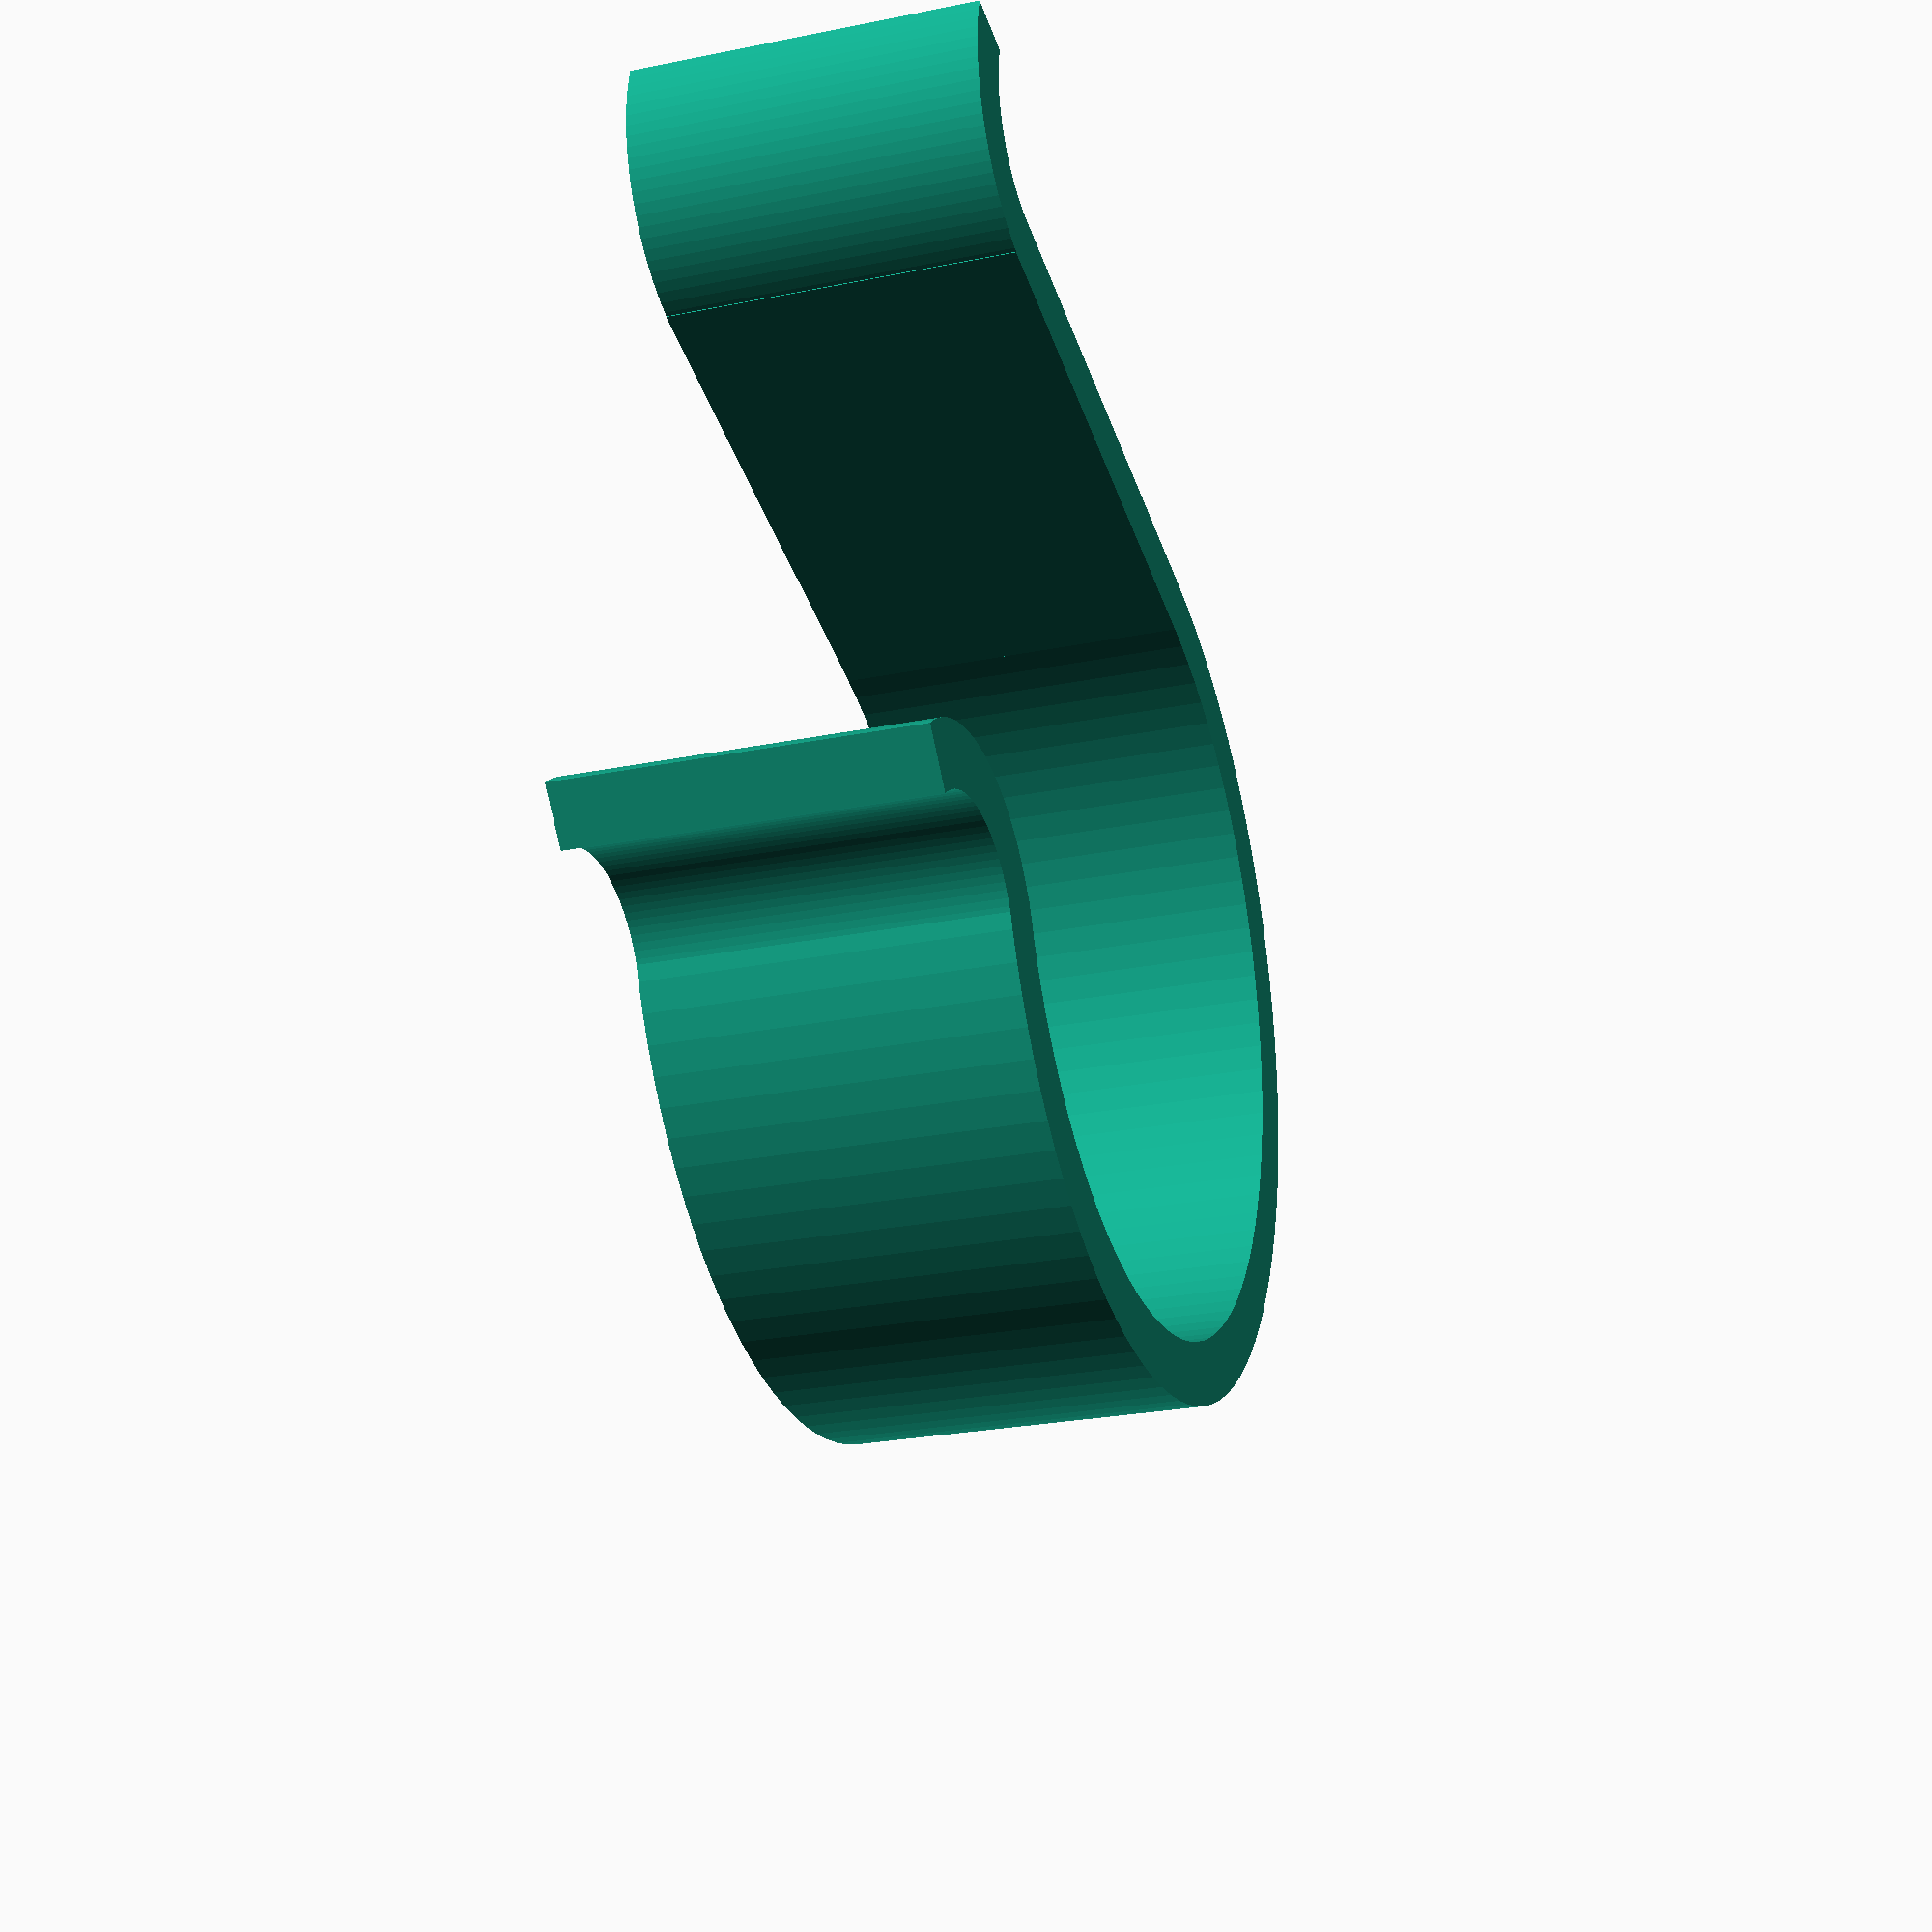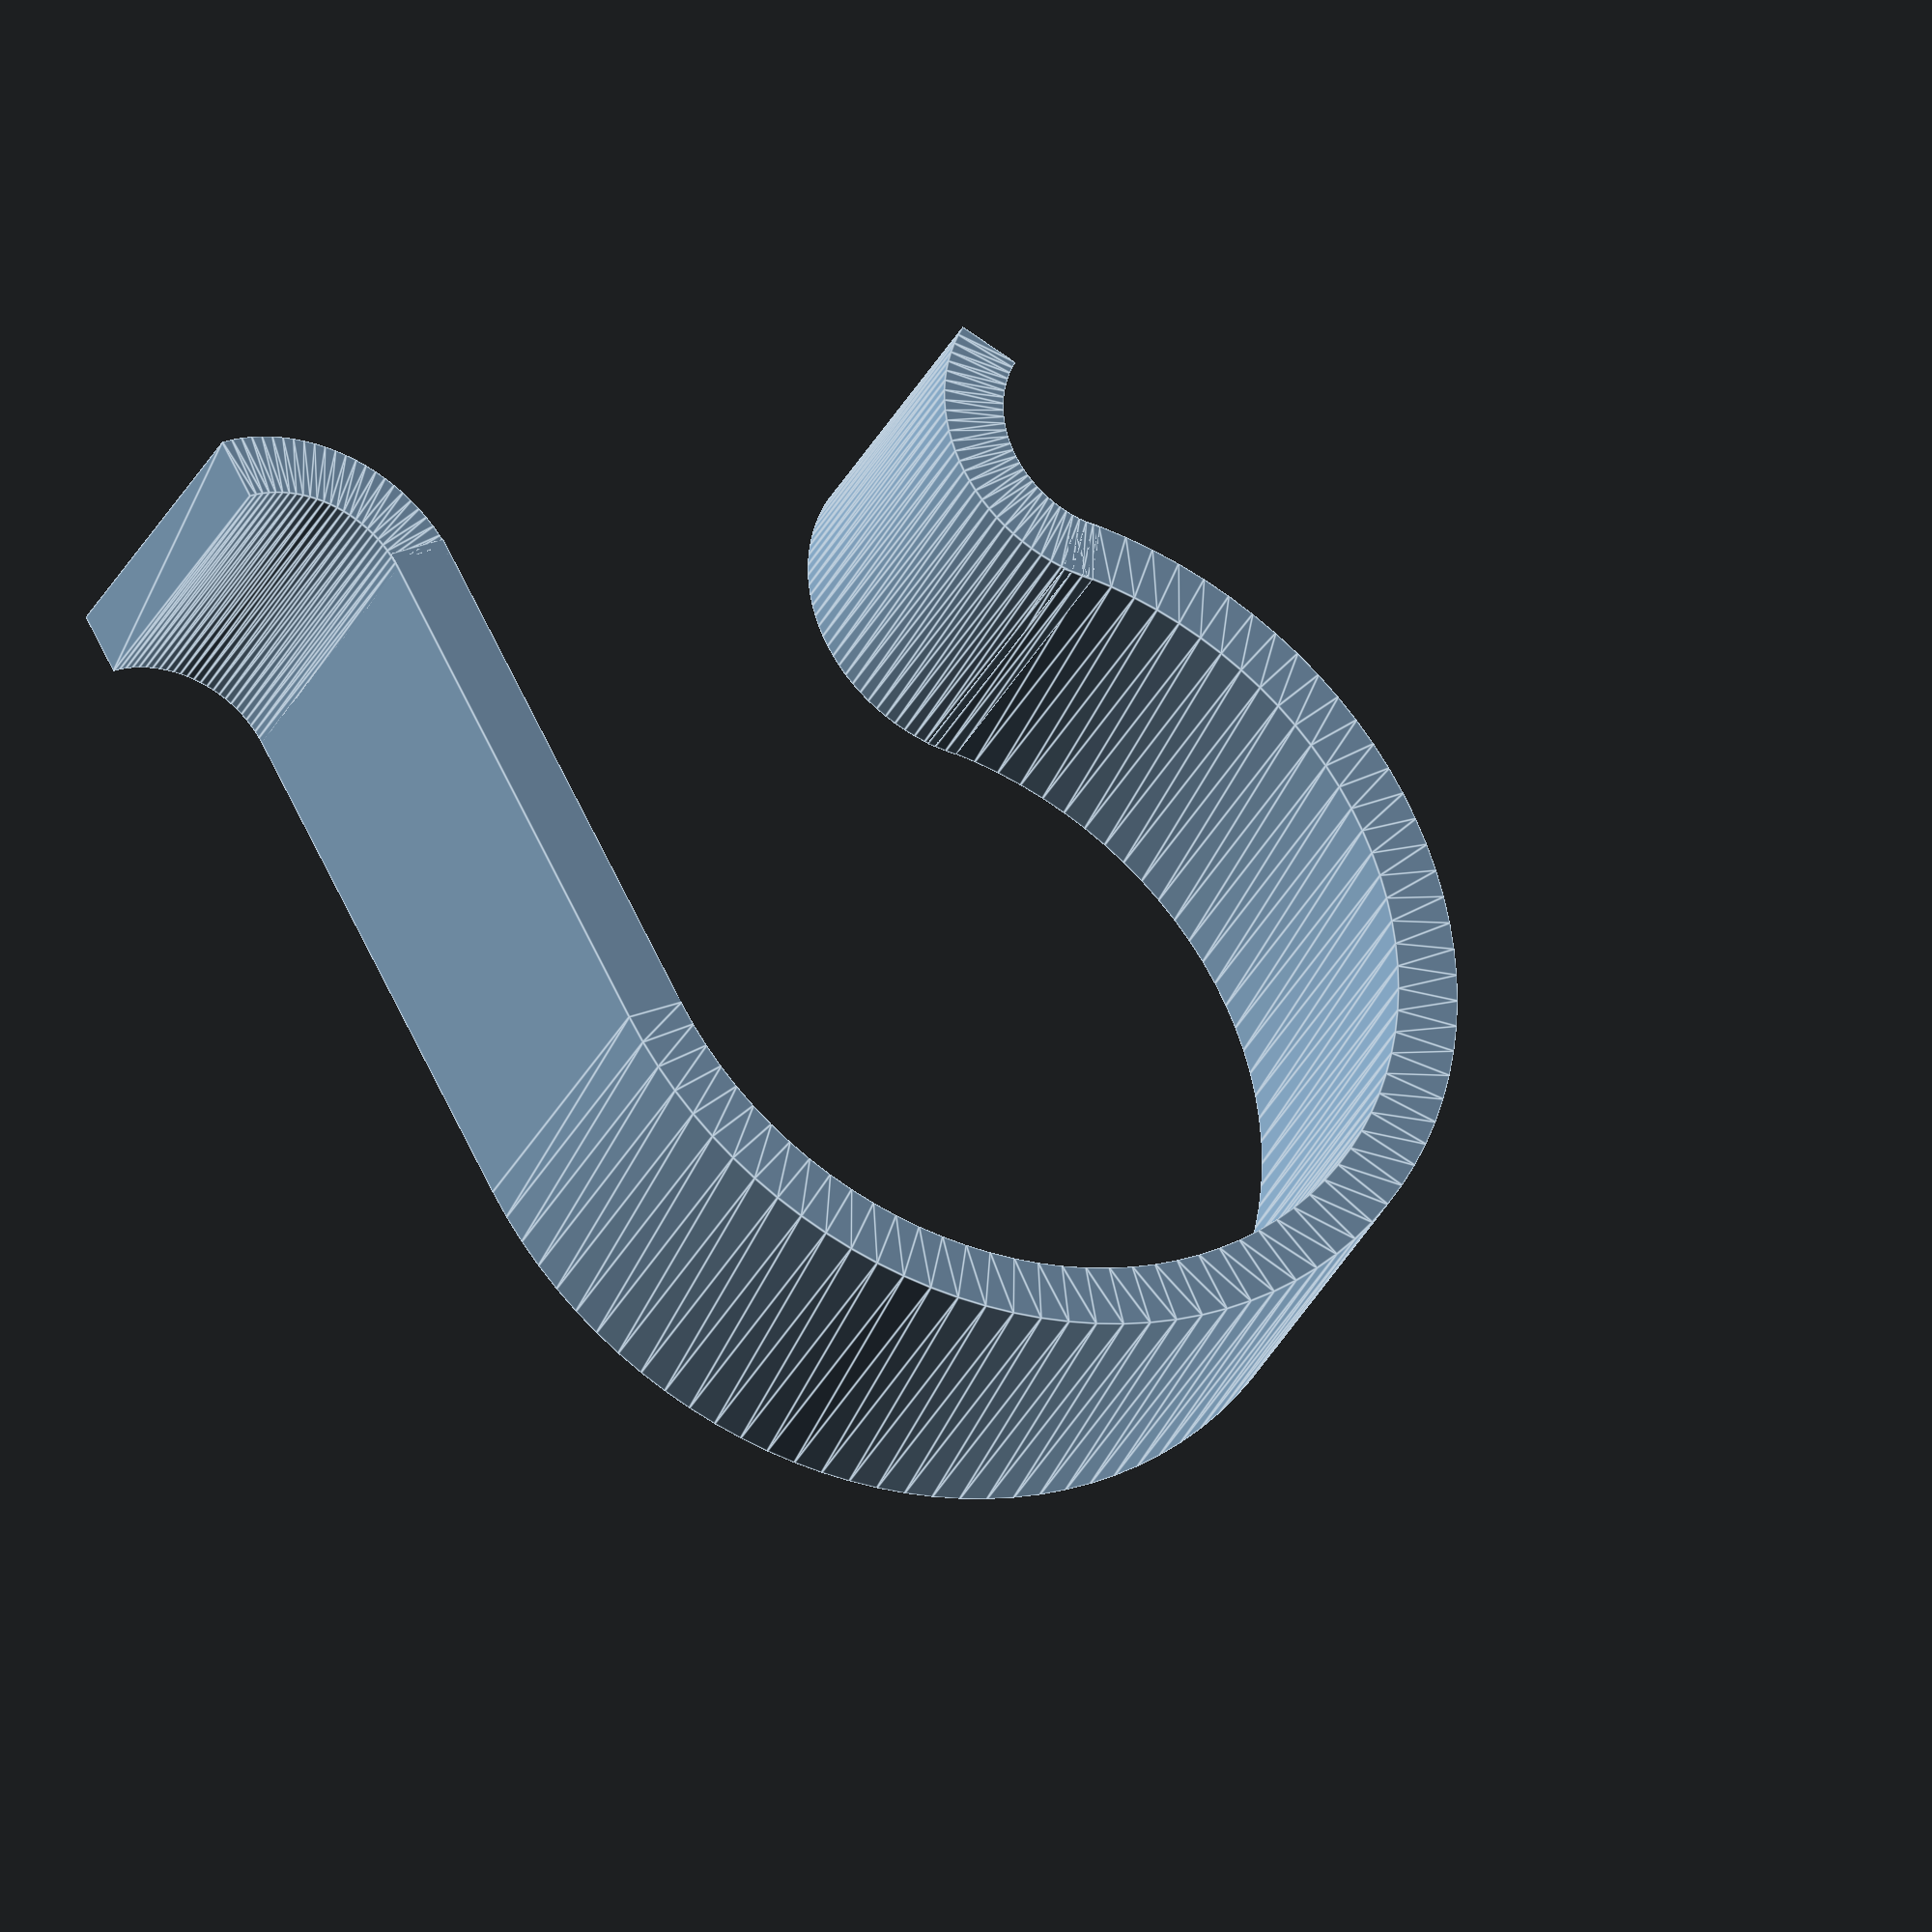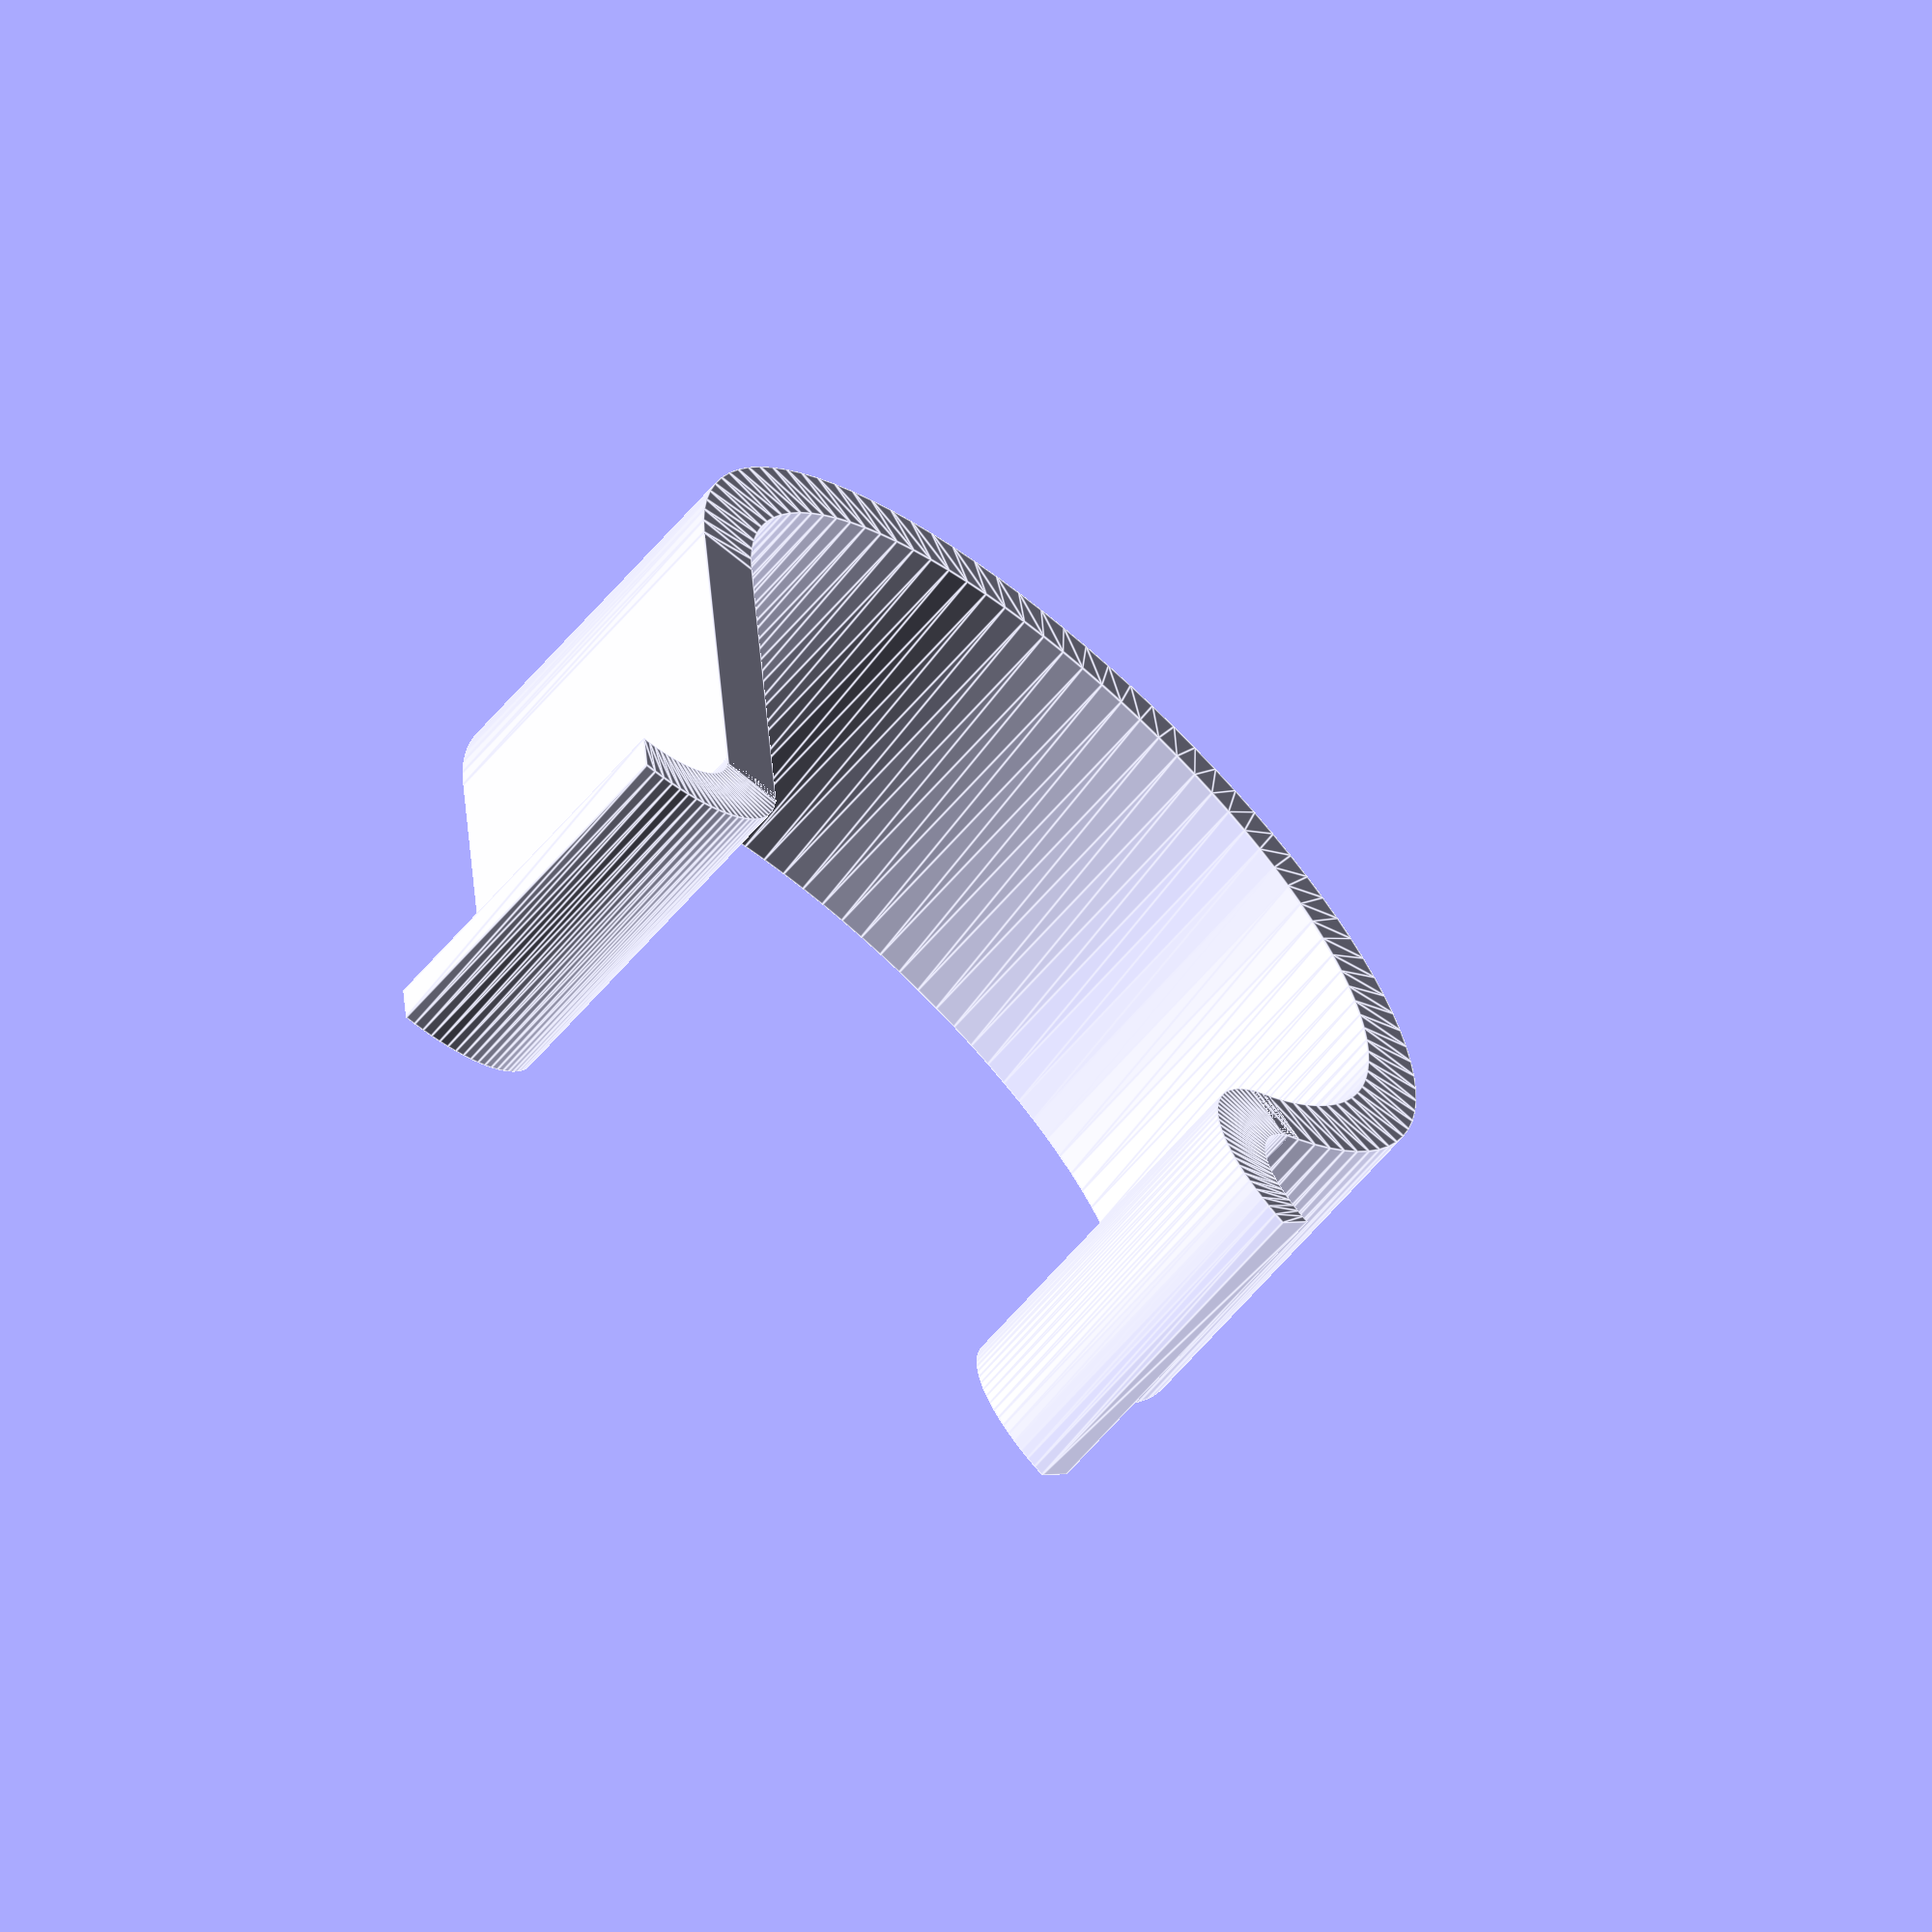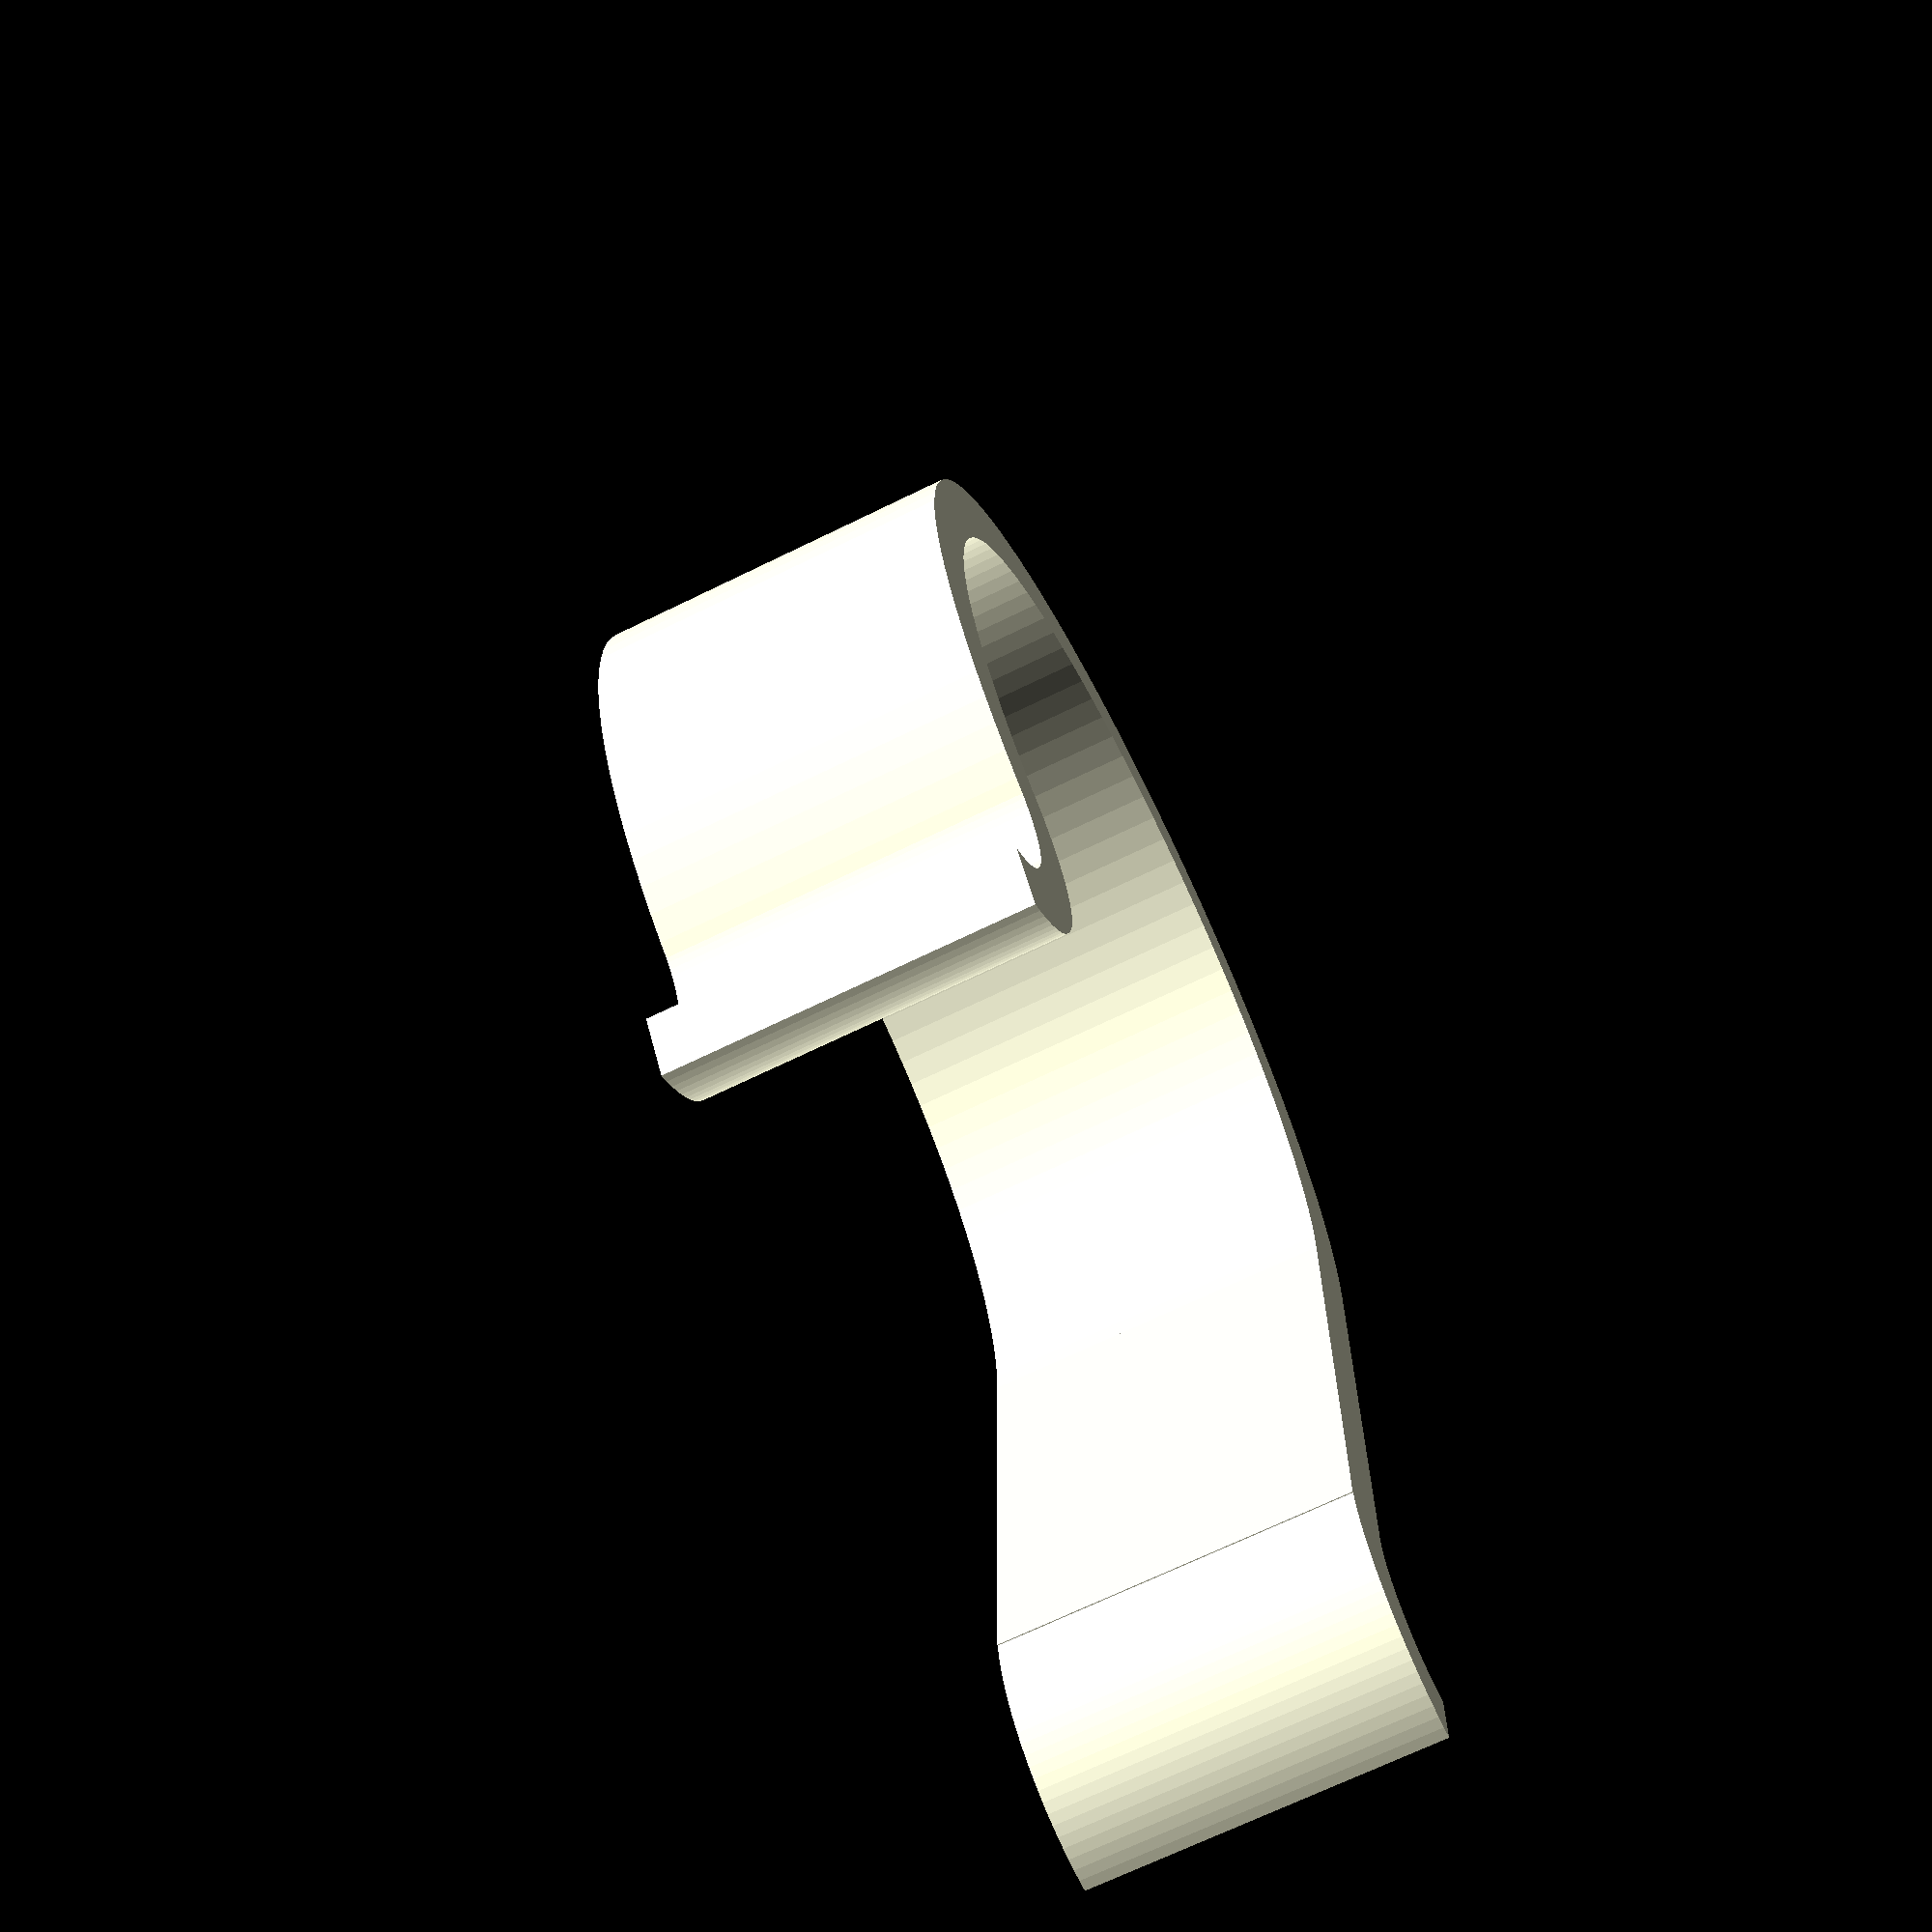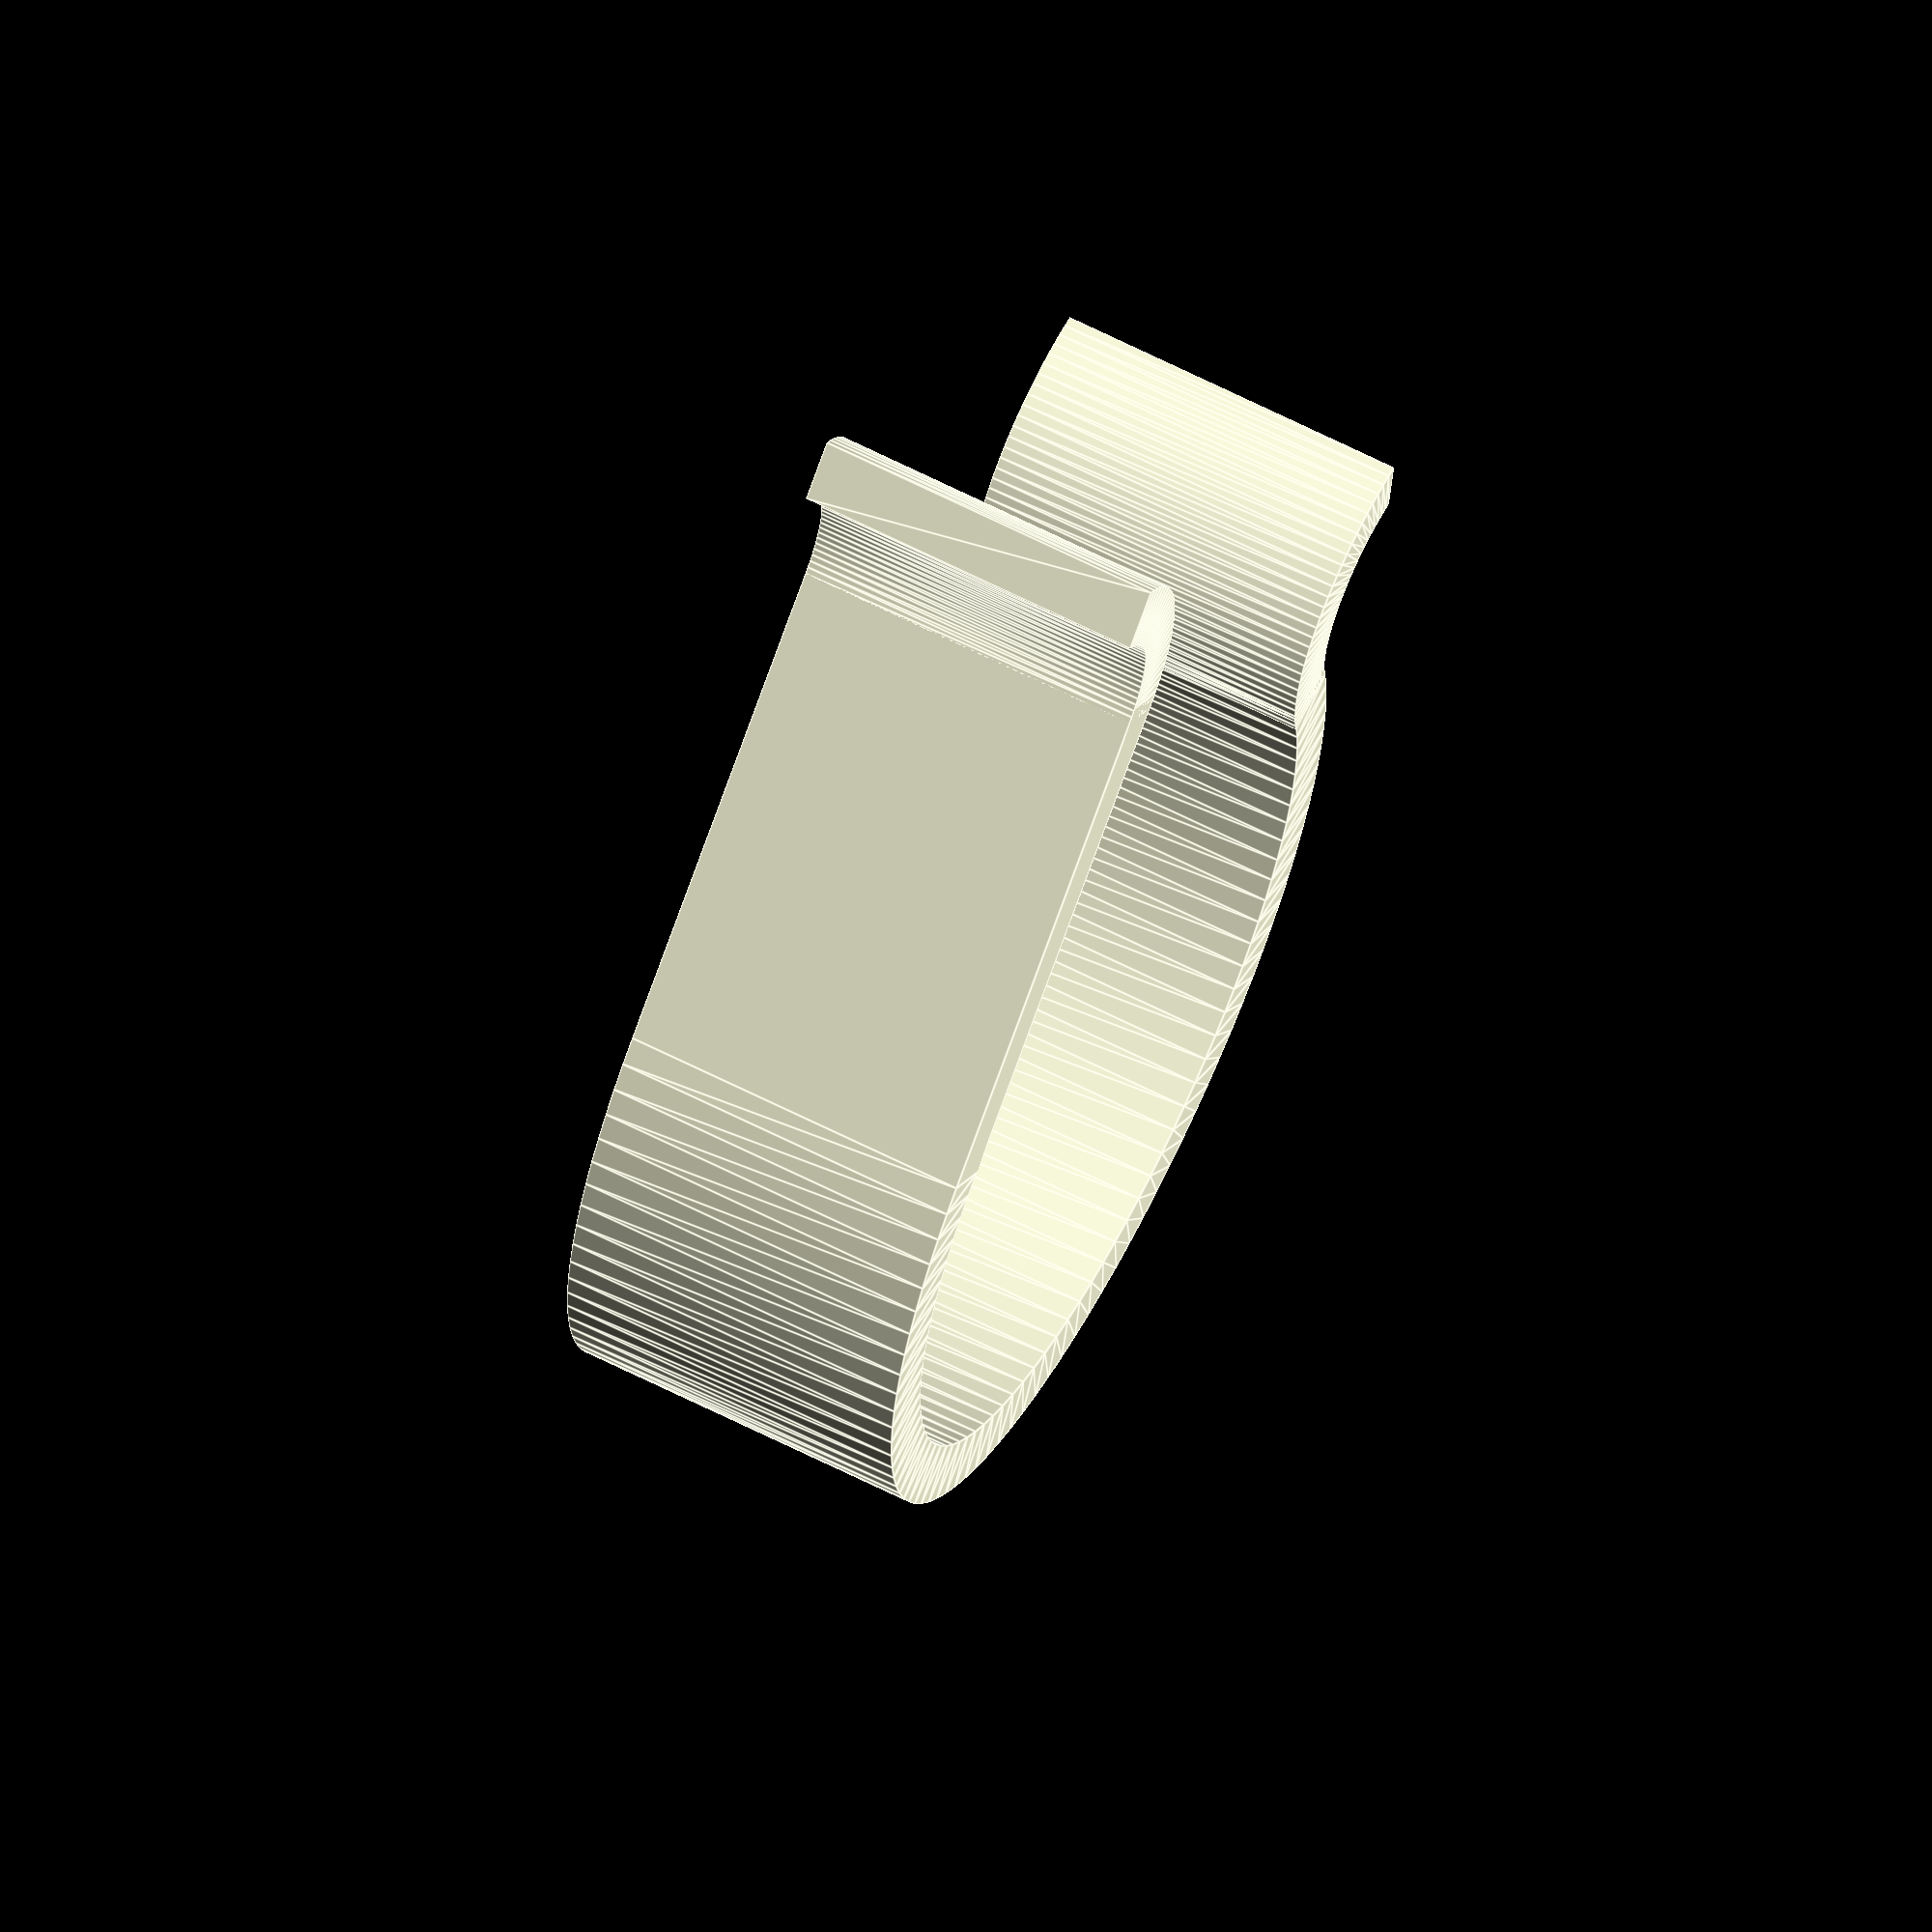
<openscad>

$fn=100;

width=20;
thick=3.5;

union() {

    translate([-0.5,9.5,0])
    rotate([0,0,-90]) 
    rotate_extrude(angle = 90, convexity = 20)
        translate([6.5,0]) square([thick,width]);

    translate([6,8.5,0])
        cube([thick,30,20]);
        
    translate([32,38.5,0])
    rotate([0,0,-90+35]) 
    rotate_extrude(angle = 235, convexity = 20)
        translate([45/2,0]) square([thick,width]);
        
    translate([52,12.95,0])
    rotate([0,0,90+35]) 
    rotate_extrude(angle = 110, convexity = 20)
        translate([6.5,0]) square([thick,width]);
}

</openscad>
<views>
elev=204.0 azim=285.6 roll=251.1 proj=p view=solid
elev=31.2 azim=208.0 roll=158.0 proj=o view=edges
elev=247.1 azim=176.6 roll=221.3 proj=o view=edges
elev=248.3 azim=179.2 roll=63.8 proj=p view=wireframe
elev=296.1 azim=134.5 roll=117.3 proj=o view=edges
</views>
